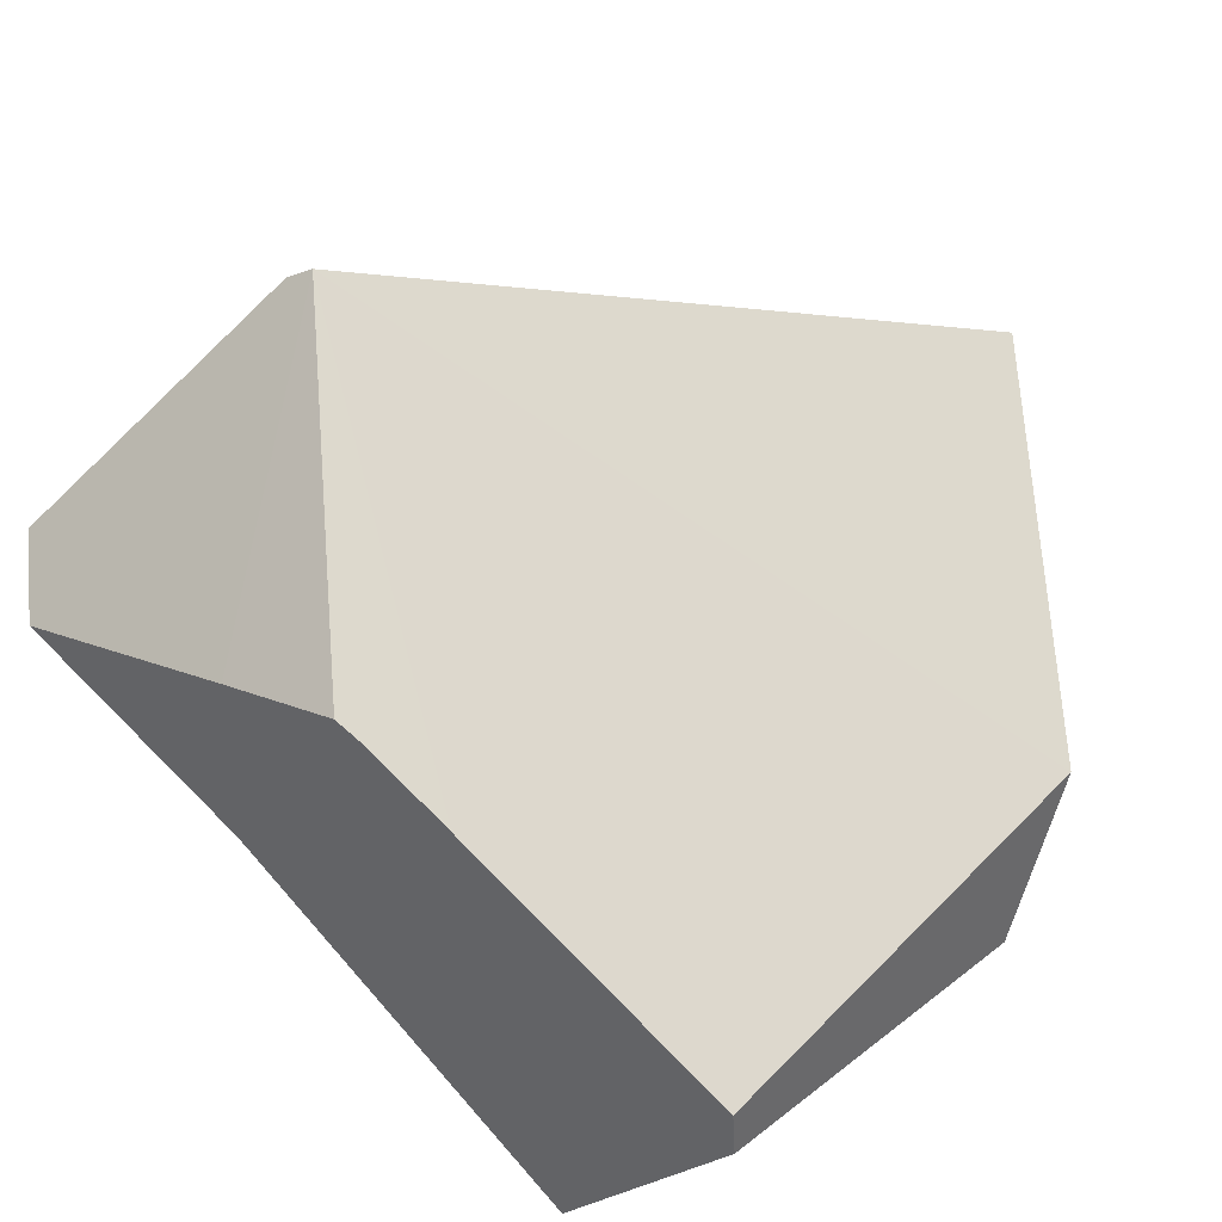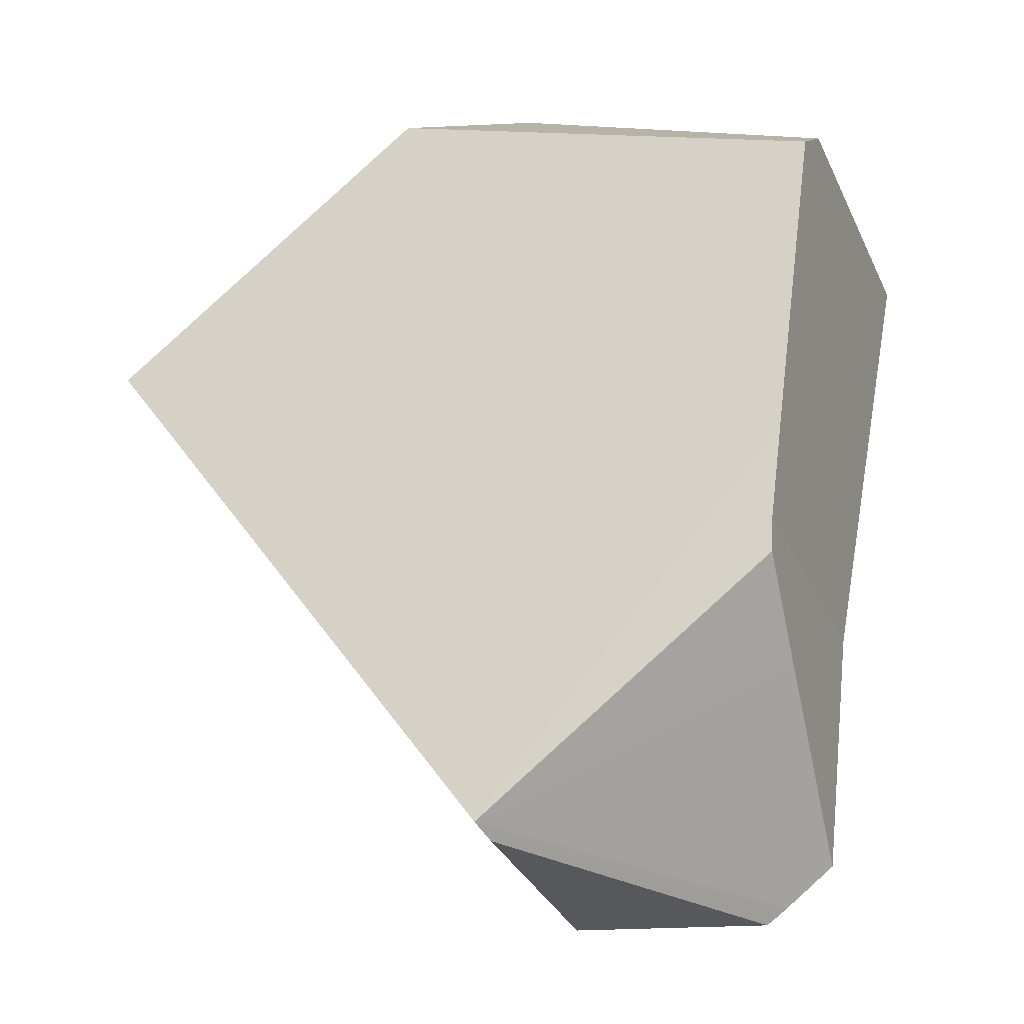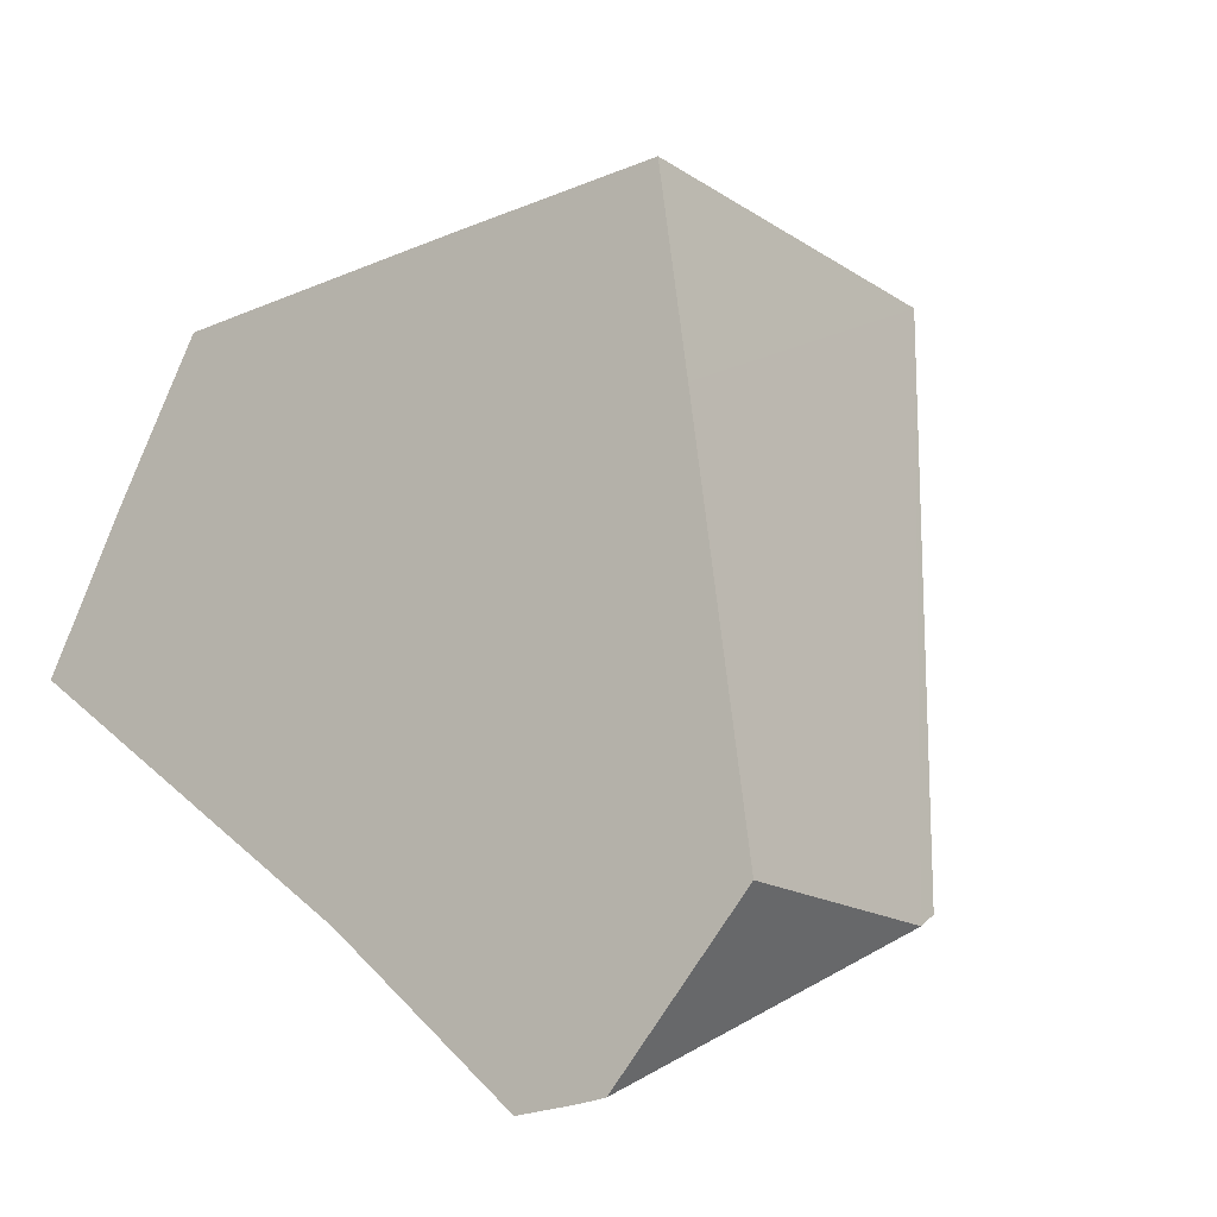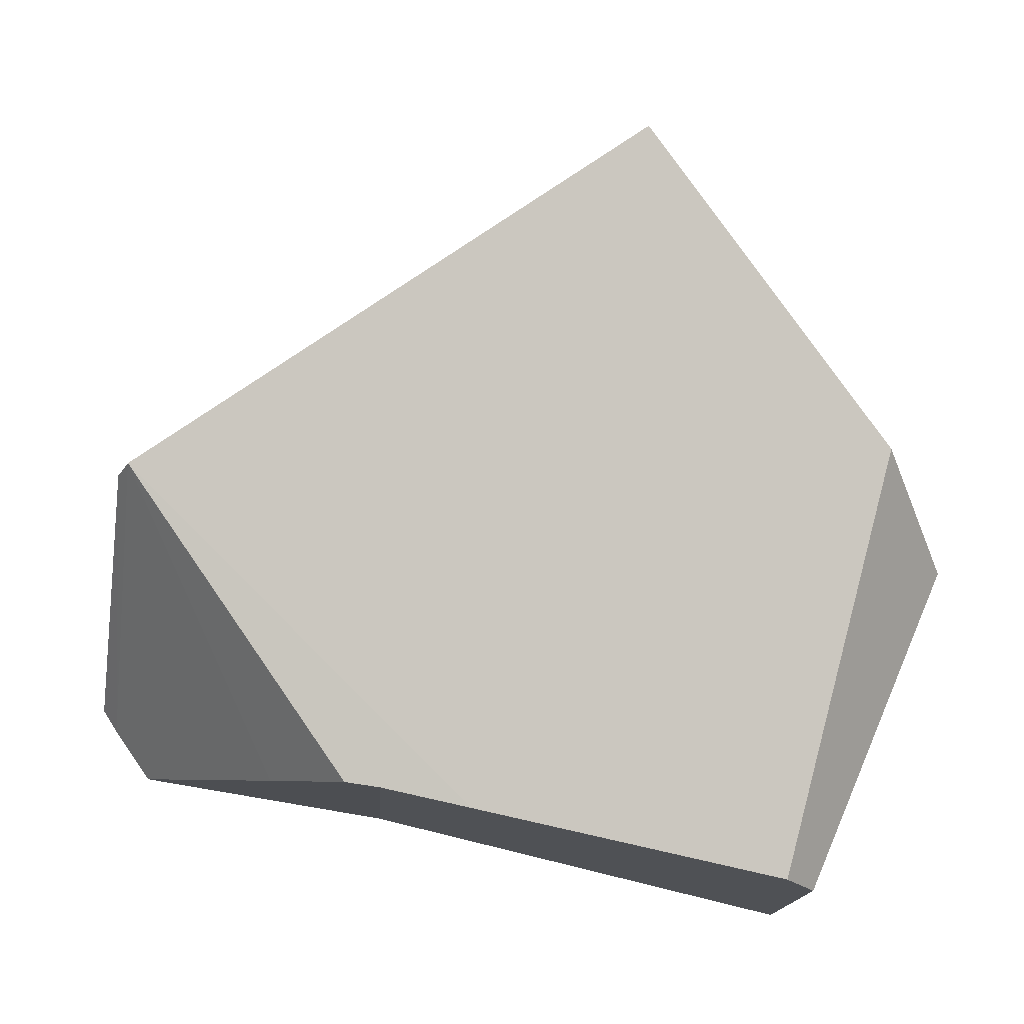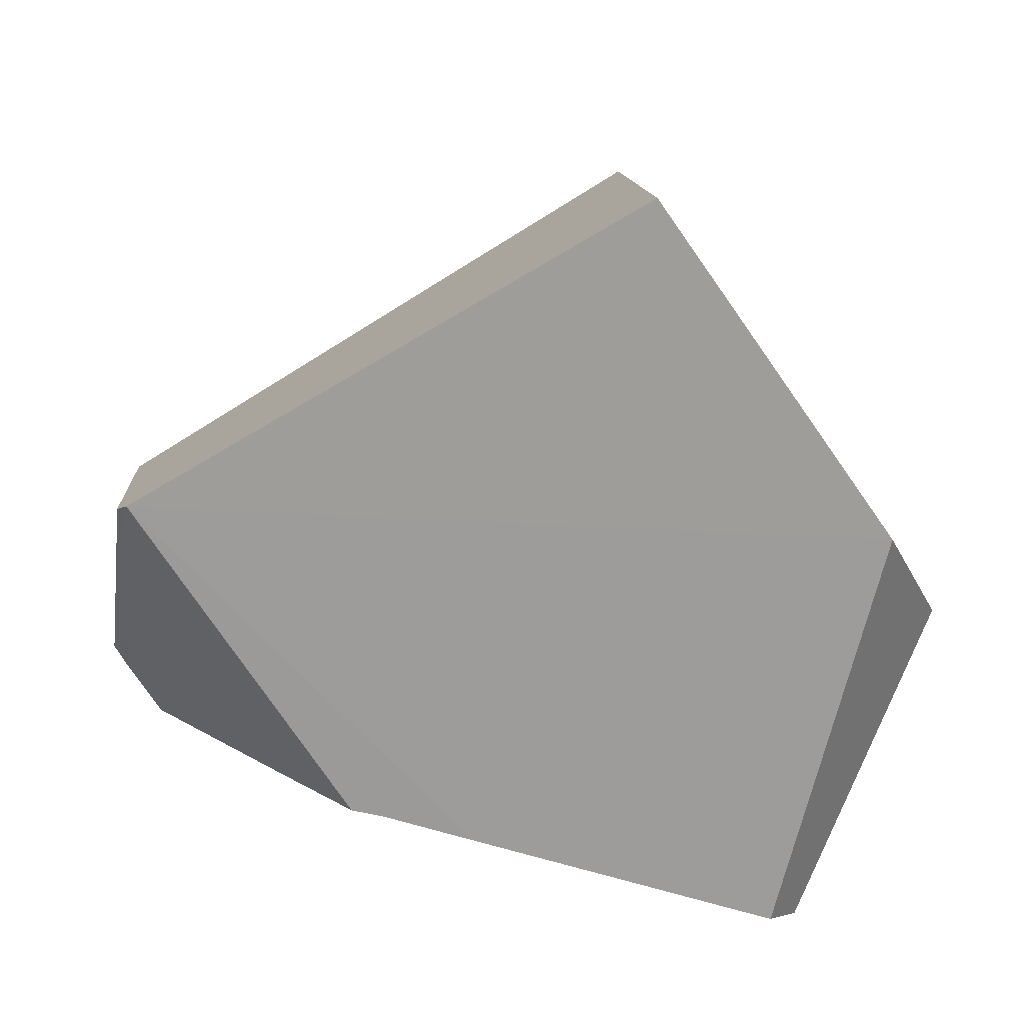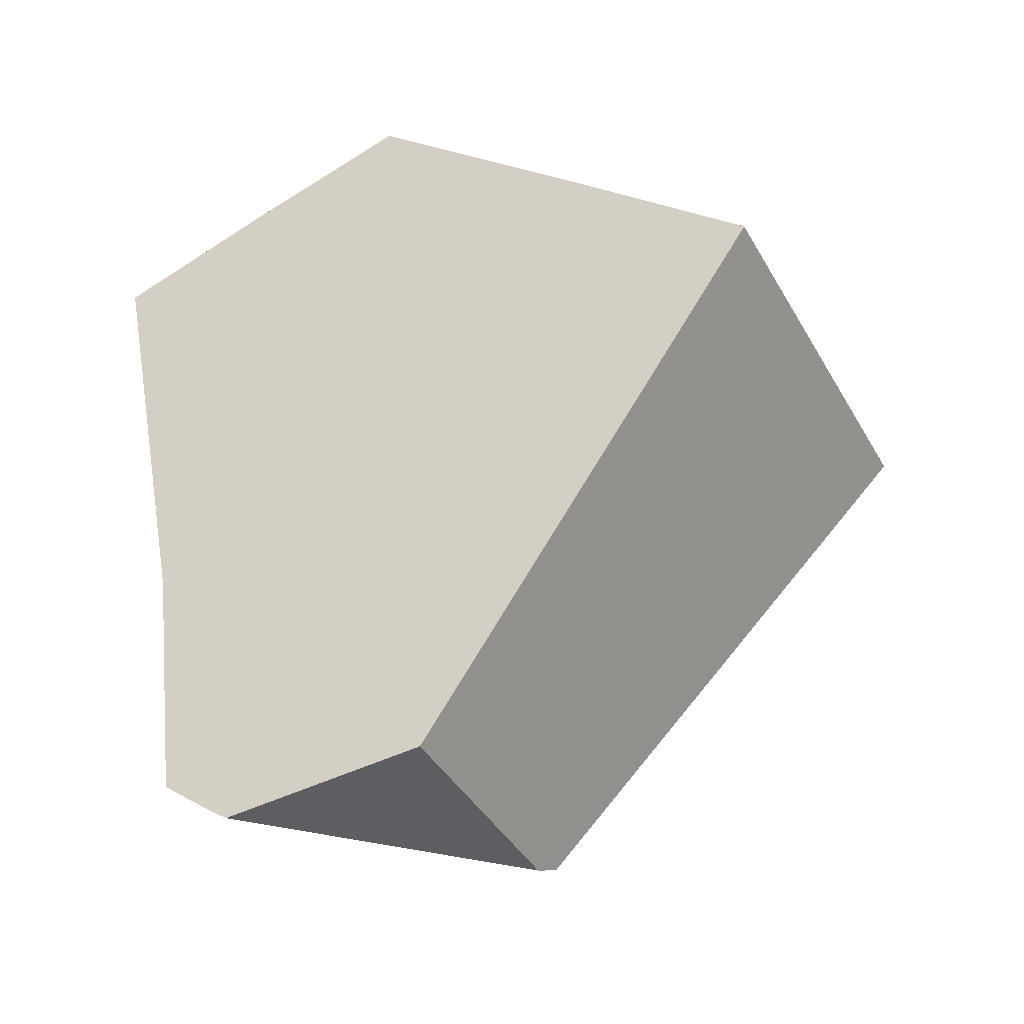
<metadata>
{"format":"obj","ext":"obj","renderer":"f3d","projection":"perspective","resolution":1024,"background":"white","views":[{"elev":-74.5,"azim":48.0,"up":"+Z"},{"elev":-30.3,"azim":156.4,"up":"+Y"},{"elev":46.4,"azim":-33.1,"up":"+Z"},{"elev":-58.9,"azim":85.9,"up":"+Z"},{"elev":-35.3,"azim":85.8,"up":"+Z"},{"elev":-38.0,"azim":-18.1,"up":"+Y"}]}
</metadata>
<code>
o 立方体.001_cell.046
v 16.03 5.424 -16.31
v 16.02 5.421 -16.31
v 16.1 5.523 -16.29
v 15.94 5.478 -16.32
v 16.05 5.573 -16.33
v 16.02 5.587 -16.33
v 15.98 5.564 -16.37
v 15.98 5.557 -16.38
v 15.98 5.496 -16.36
v 15.98 5.478 -16.36
v 15.98 5.471 -16.36
v 15.93 5.564 -16.33
v 15.96 5.576 -16.31
v 15.98 5.587 -16.28
v 15.99 5.578 -16.27
v 16.01 5.551 -16.25
v 16.04 5.524 -16.23
v 15.96 5.42 -16.31
v 15.95 5.428 -16.31
v 15.97 5.456 -16.34
v 16.02 5.49 -16.24
v 15.99 5.421 -16.28
v 15.96 5.417 -16.3
v 15.98 5.564 -16.37
v 15.98 5.557 -16.38
v 15.98 5.496 -16.36
v 15.98 5.478 -16.36
v 15.93 5.564 -16.33
v 15.96 5.576 -16.31
v 15.98 5.587 -16.28
v 15.99 5.578 -16.27
v 16.01 5.551 -16.25
v 16.04 5.524 -16.23
v 15.96 5.42 -16.31
v 15.95 5.428 -16.31
v 15.97 5.456 -16.34
v 16.02 5.49 -16.24
v 15.99 5.421 -16.28
v 15.96 5.417 -16.3
v 15.98 5.471 -16.36
f 6 25 24
f 26 5 1
f 1 27 26
f 24 29 6
f 29 30 6
f 6 31 5
f 5 3 1
f 31 32 5
f 3 32 33
f 2 34 1
f 36 34 35
f 40 1 36
f 3 2 1
f 33 37 3
f 2 37 38
f 38 39 2
f 34 2 39
f 4 22 15
f 4 7 9
f 10 20 19
f 6 5 25
f 26 25 5
f 1 40 27
f 24 28 29
f 6 30 31
f 3 5 32
f 36 1 34
f 2 3 37
f 4 19 18
f 18 23 22
f 22 21 17
f 17 16 15
f 15 14 13
f 13 12 4
f 4 18 22
f 22 17 15
f 15 13 4
f 9 10 4
f 4 12 7
f 7 8 9
f 19 4 10
f 10 11 20

</code>
